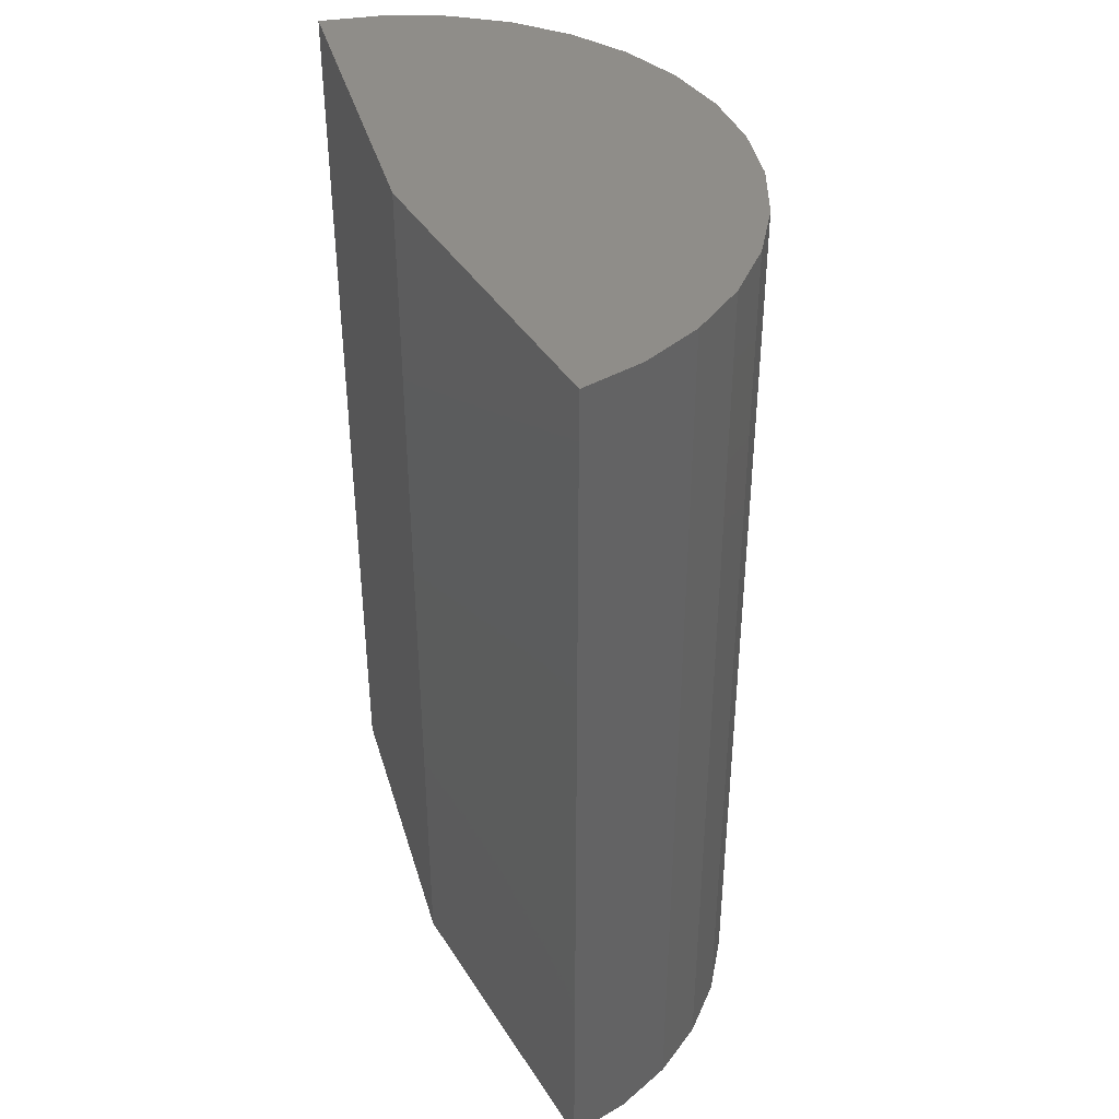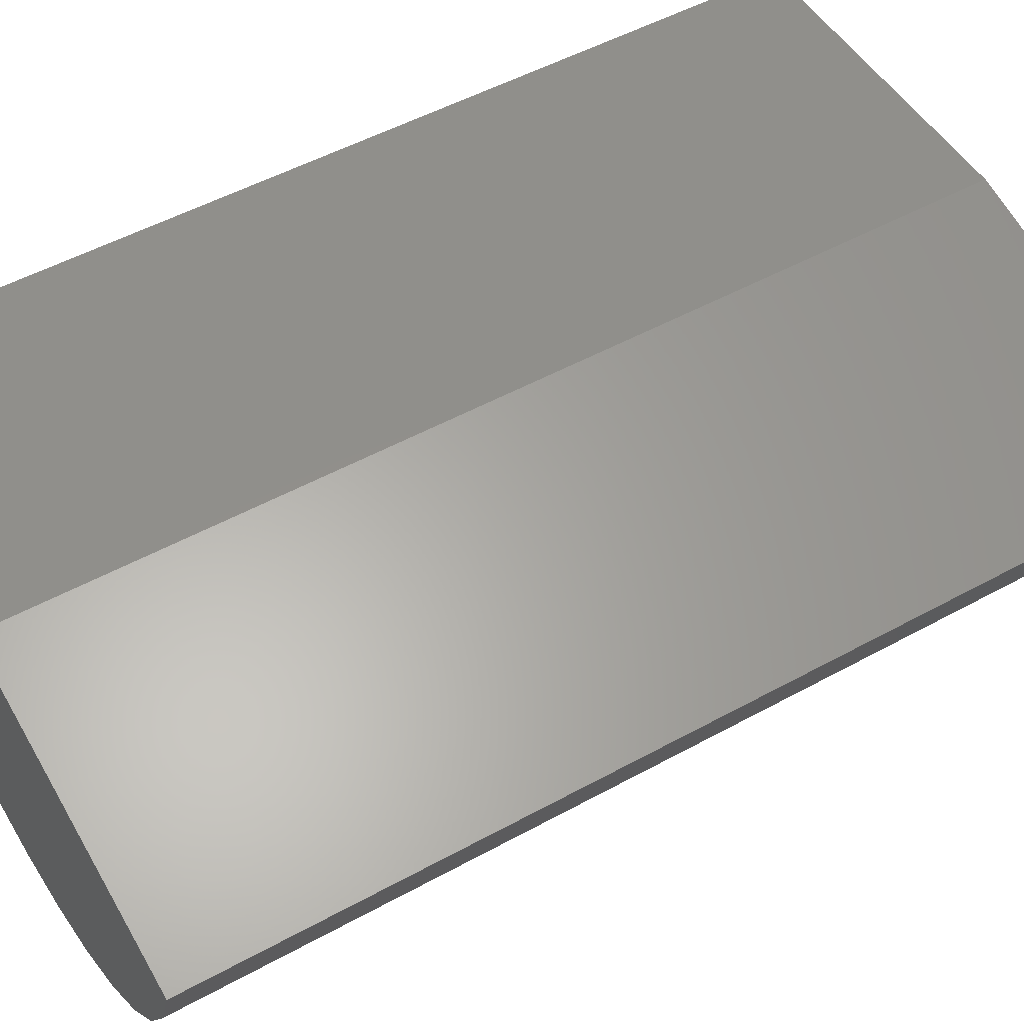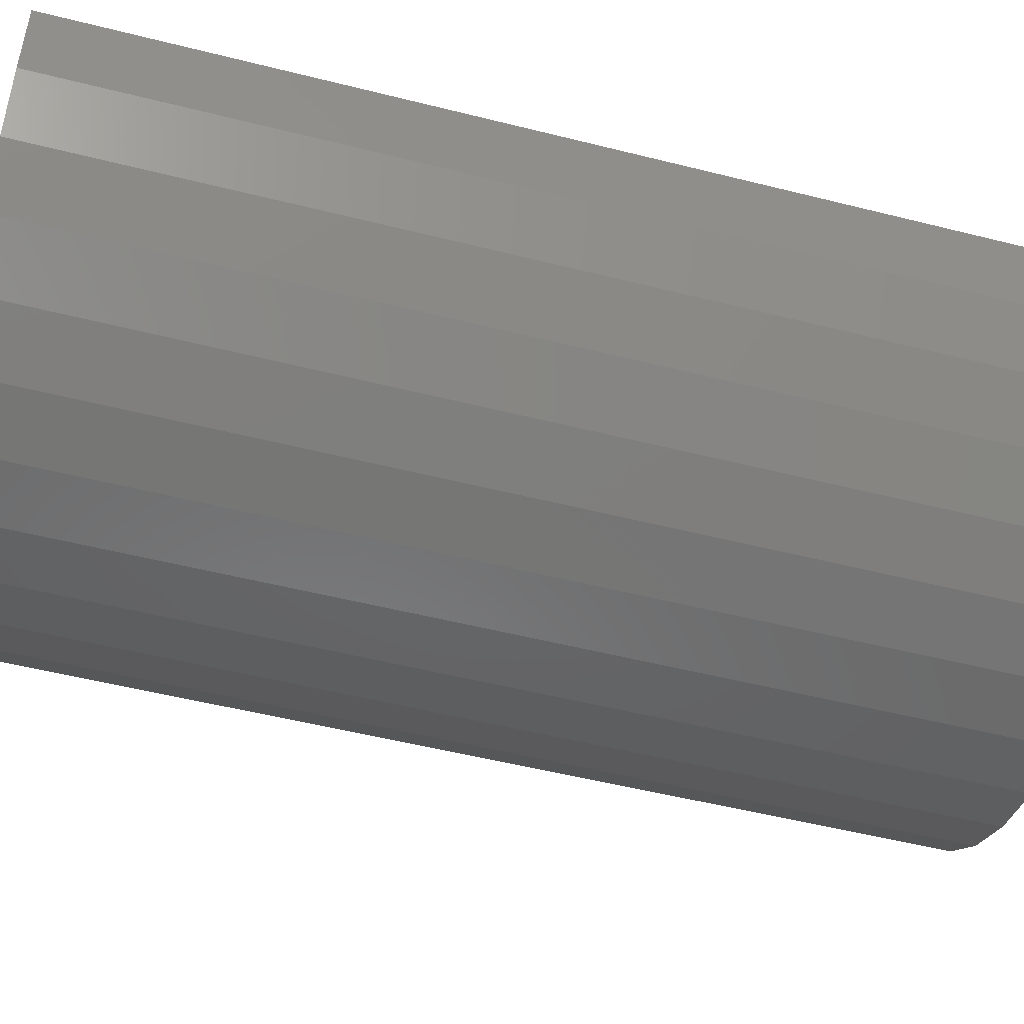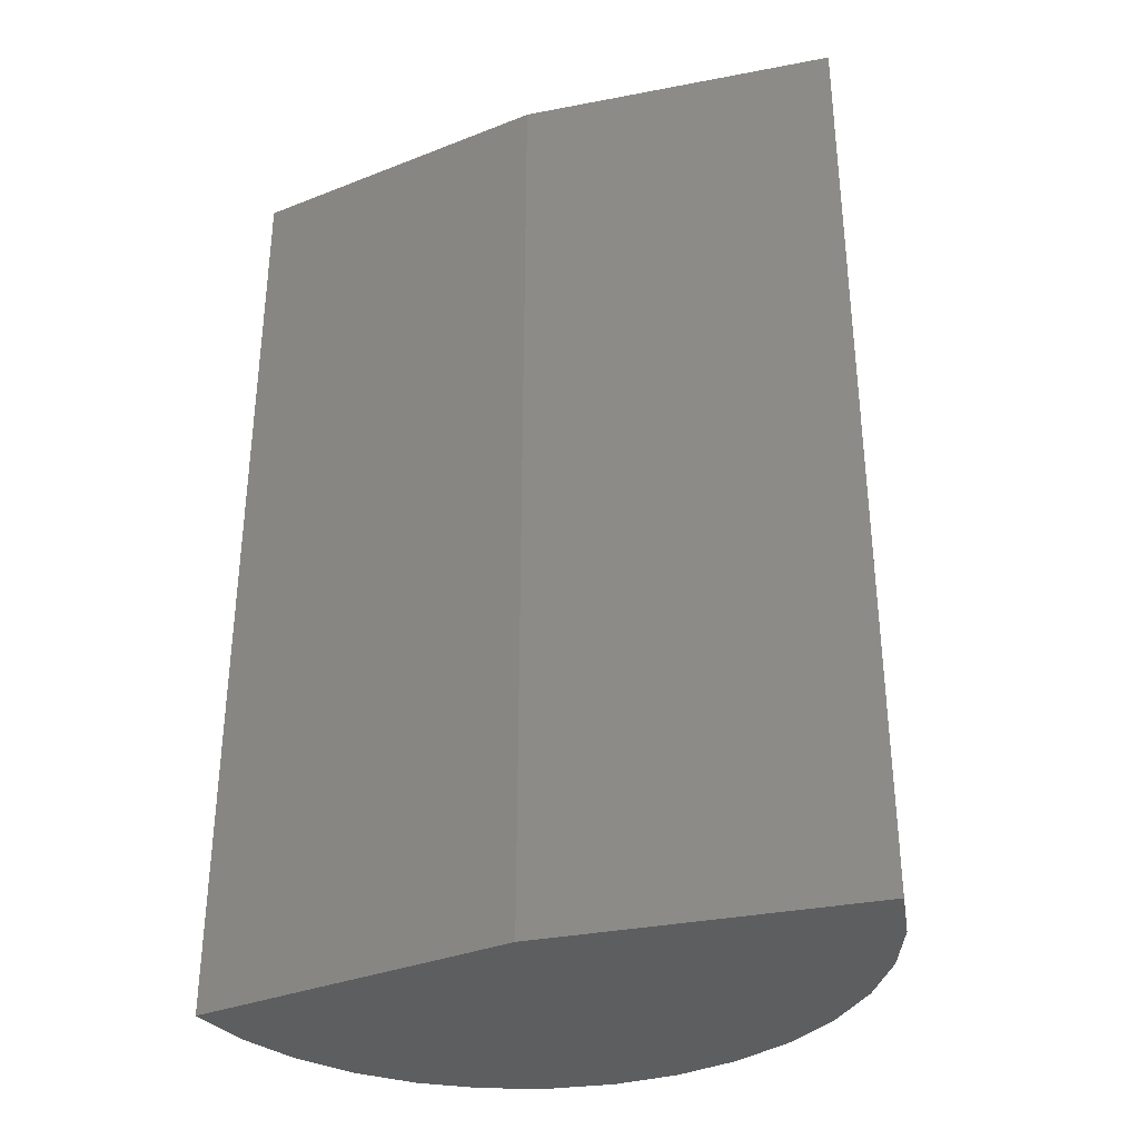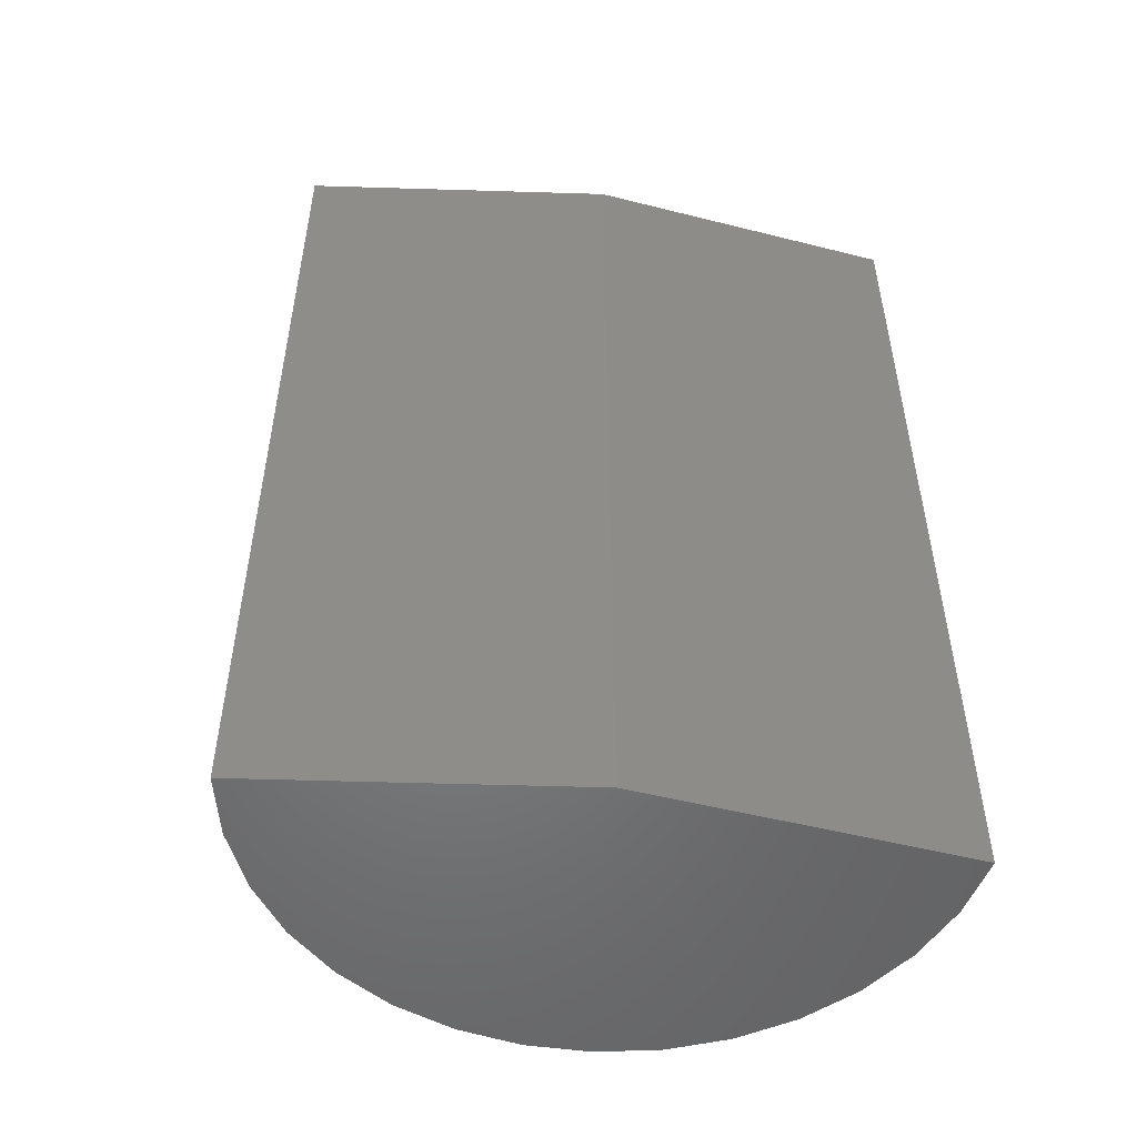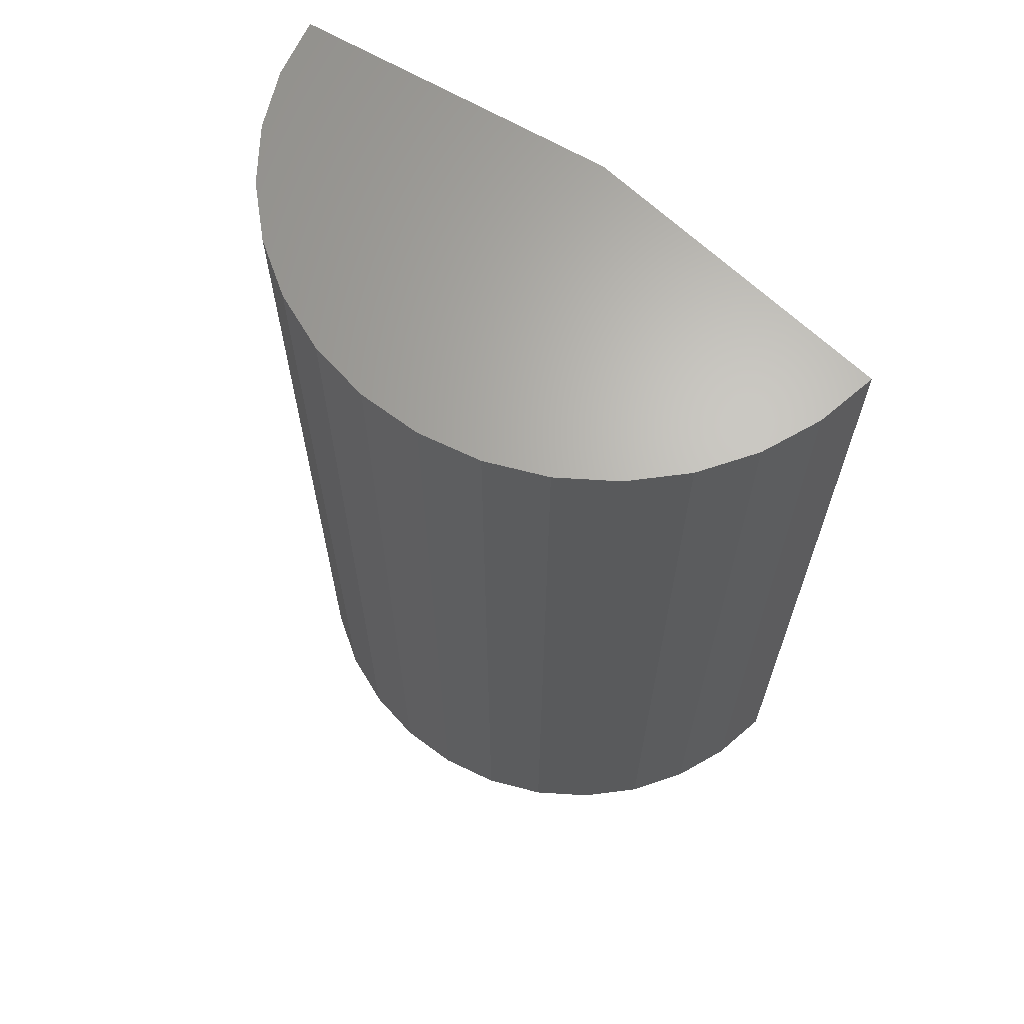
<metadata>
{"format":"stl","ext":"stl","renderer":"f3d","projection":"perspective","resolution":1024,"background":"white","views":[{"elev":40.8,"azim":-119.3,"up":"+Z"},{"elev":50.9,"azim":59.0,"up":"+Y"},{"elev":-52.8,"azim":74.9,"up":"+Y"},{"elev":-34.3,"azim":-165.4,"up":"+Z"},{"elev":-51.6,"azim":164.7,"up":"+Z"},{"elev":65.9,"azim":30.2,"up":"+Z"}]}
</metadata>
<code>
# stl→obj: 34 verts, 64 faces
v -0.0609 -0.03601 0.2891
v -0.2119 8.619e-18 0.2891
v -0.0609 -0.03601 0.75
v -0.2119 3.421e-17 0.75
v -0.3672 0 0.2891
v -0.3672 2.559e-17 0.75
v -0.07066 -0.06443 0.2891
v -0.07066 -0.06443 0.75
v -0.08572 -0.09043 0.2891
v -0.08572 -0.09043 0.75
v -0.1055 -0.1131 0.2891
v -0.1055 -0.1131 0.75
v -0.1293 -0.1314 0.2891
v -0.1293 -0.1314 0.75
v -0.1561 -0.1449 0.2891
v -0.1561 -0.1449 0.75
v -0.1851 -0.1529 0.2891
v -0.1851 -0.1529 0.75
v -0.215 -0.1552 0.2891
v -0.215 -0.1552 0.75
v -0.2449 -0.1517 0.2891
v -0.2449 -0.1517 0.75
v -0.2735 -0.1425 0.2891
v -0.2735 -0.1425 0.75
v -0.2998 -0.128 0.2891
v -0.2998 -0.128 0.75
v -0.3228 -0.1087 0.2891
v -0.3228 -0.1087 0.75
v -0.3417 -0.08528 0.2891
v -0.3417 -0.08528 0.75
v -0.3557 -0.05869 0.2891
v -0.3557 -0.05869 0.75
v -0.3643 -0.02991 0.2891
v -0.3643 -0.02991 0.75
f 1 2 3
f 3 2 4
f 5 6 2
f 2 6 4
f 1 3 7
f 7 3 8
f 7 8 9
f 9 8 10
f 9 10 11
f 11 10 12
f 11 12 13
f 13 12 14
f 13 14 15
f 15 14 16
f 15 16 17
f 17 16 18
f 17 18 19
f 19 18 20
f 19 20 21
f 21 20 22
f 21 22 23
f 23 22 24
f 23 24 25
f 25 24 26
f 25 26 27
f 27 26 28
f 27 28 29
f 29 28 30
f 29 30 31
f 31 30 32
f 31 32 33
f 33 32 34
f 33 34 5
f 5 34 6
f 16 22 18
f 18 22 20
f 4 6 3
f 3 6 34
f 3 34 8
f 8 34 32
f 8 32 10
f 10 32 30
f 10 30 12
f 12 30 28
f 12 28 14
f 14 28 26
f 14 26 16
f 16 26 24
f 16 24 22
f 17 21 15
f 19 21 17
f 21 23 15
f 15 23 25
f 15 25 13
f 13 25 27
f 13 27 11
f 11 27 29
f 11 29 9
f 9 29 31
f 9 31 7
f 7 31 33
f 7 33 1
f 1 33 5
f 1 5 2

</code>
